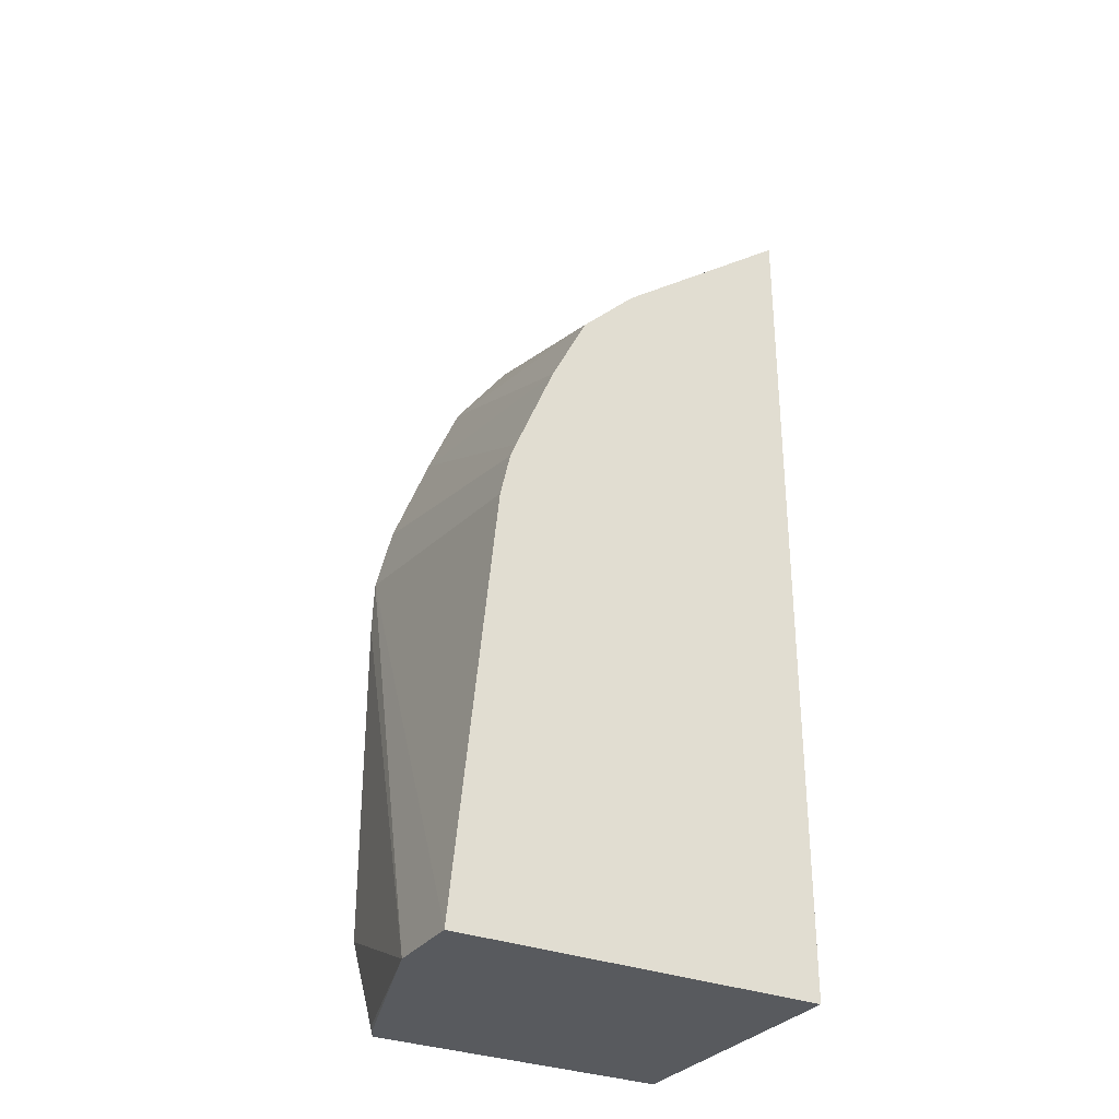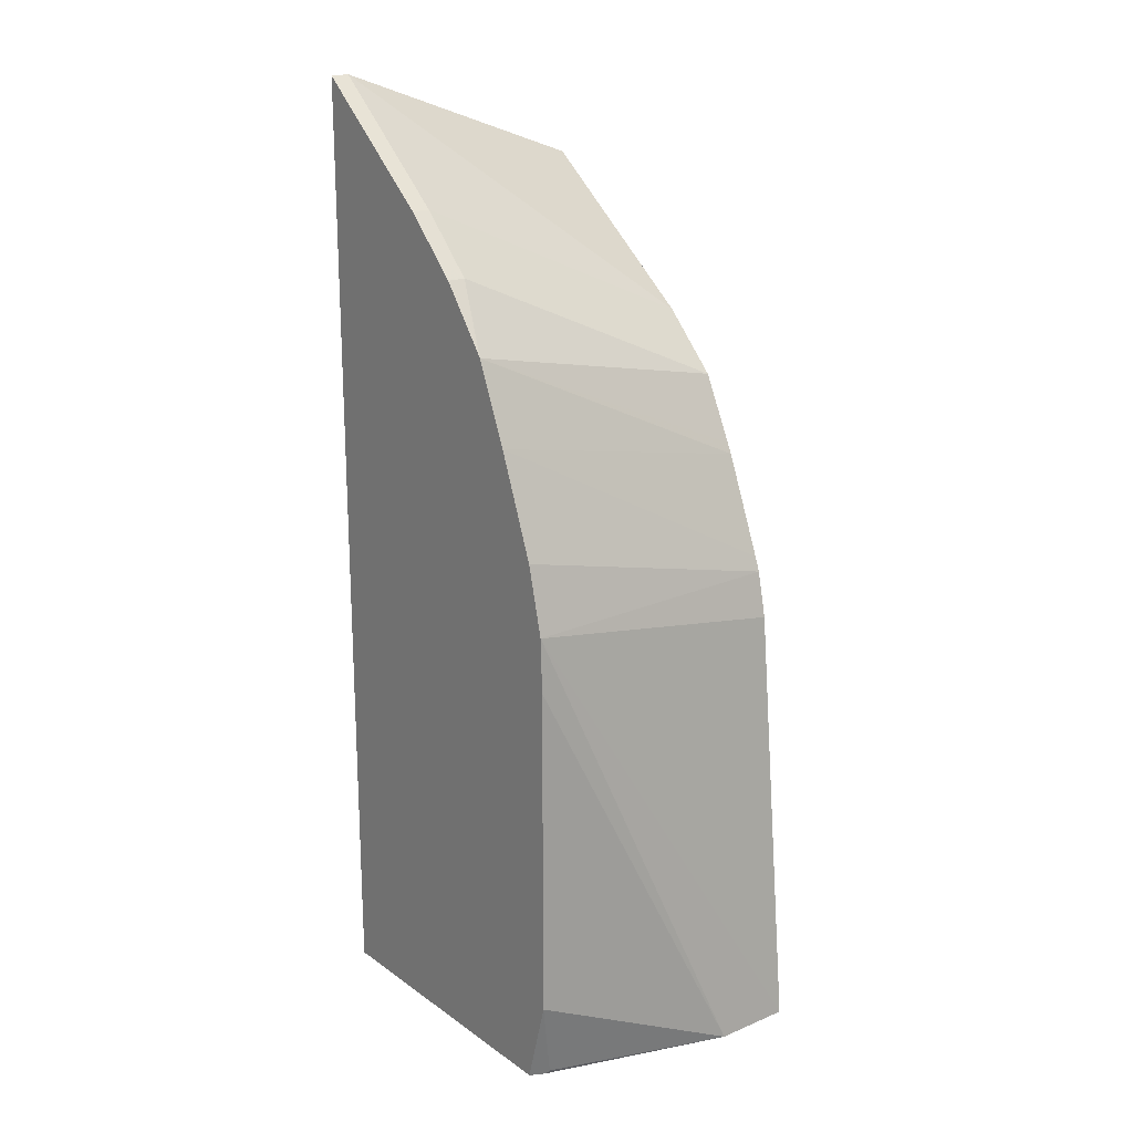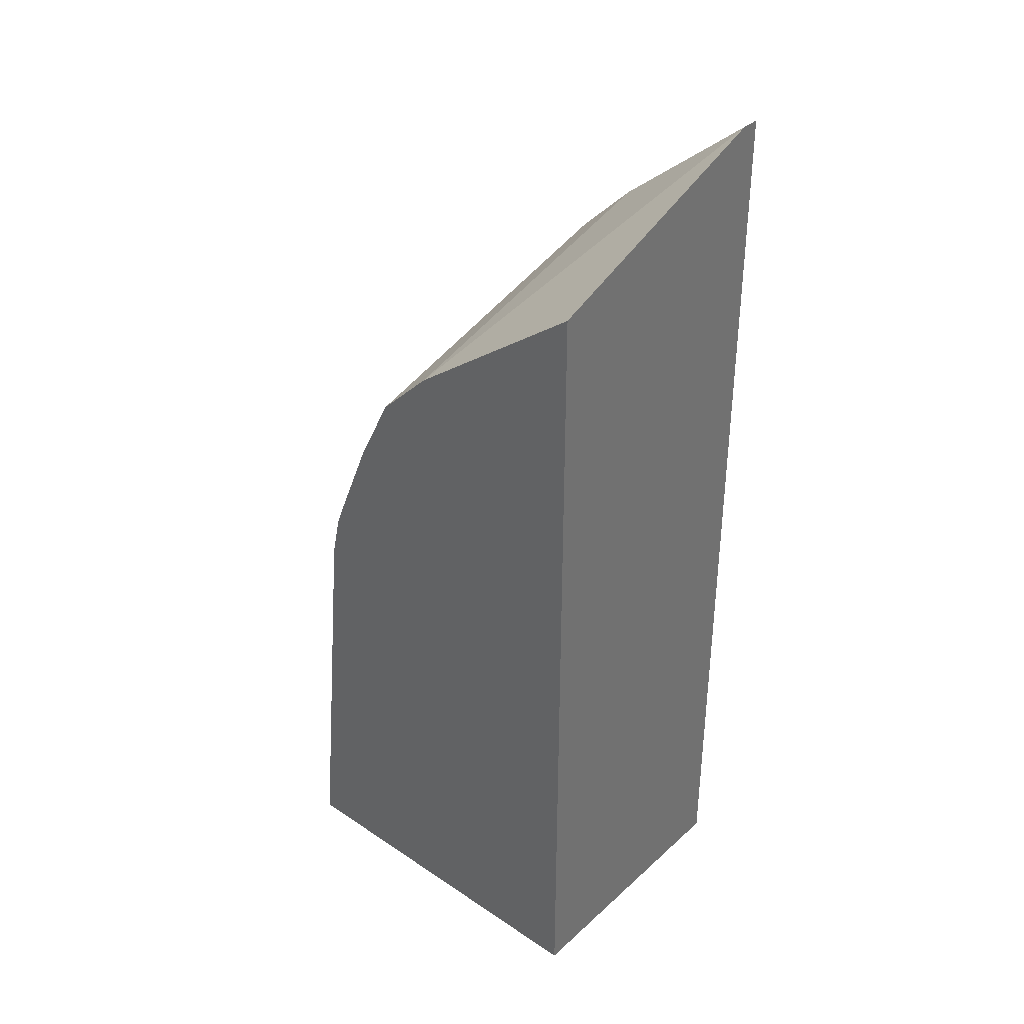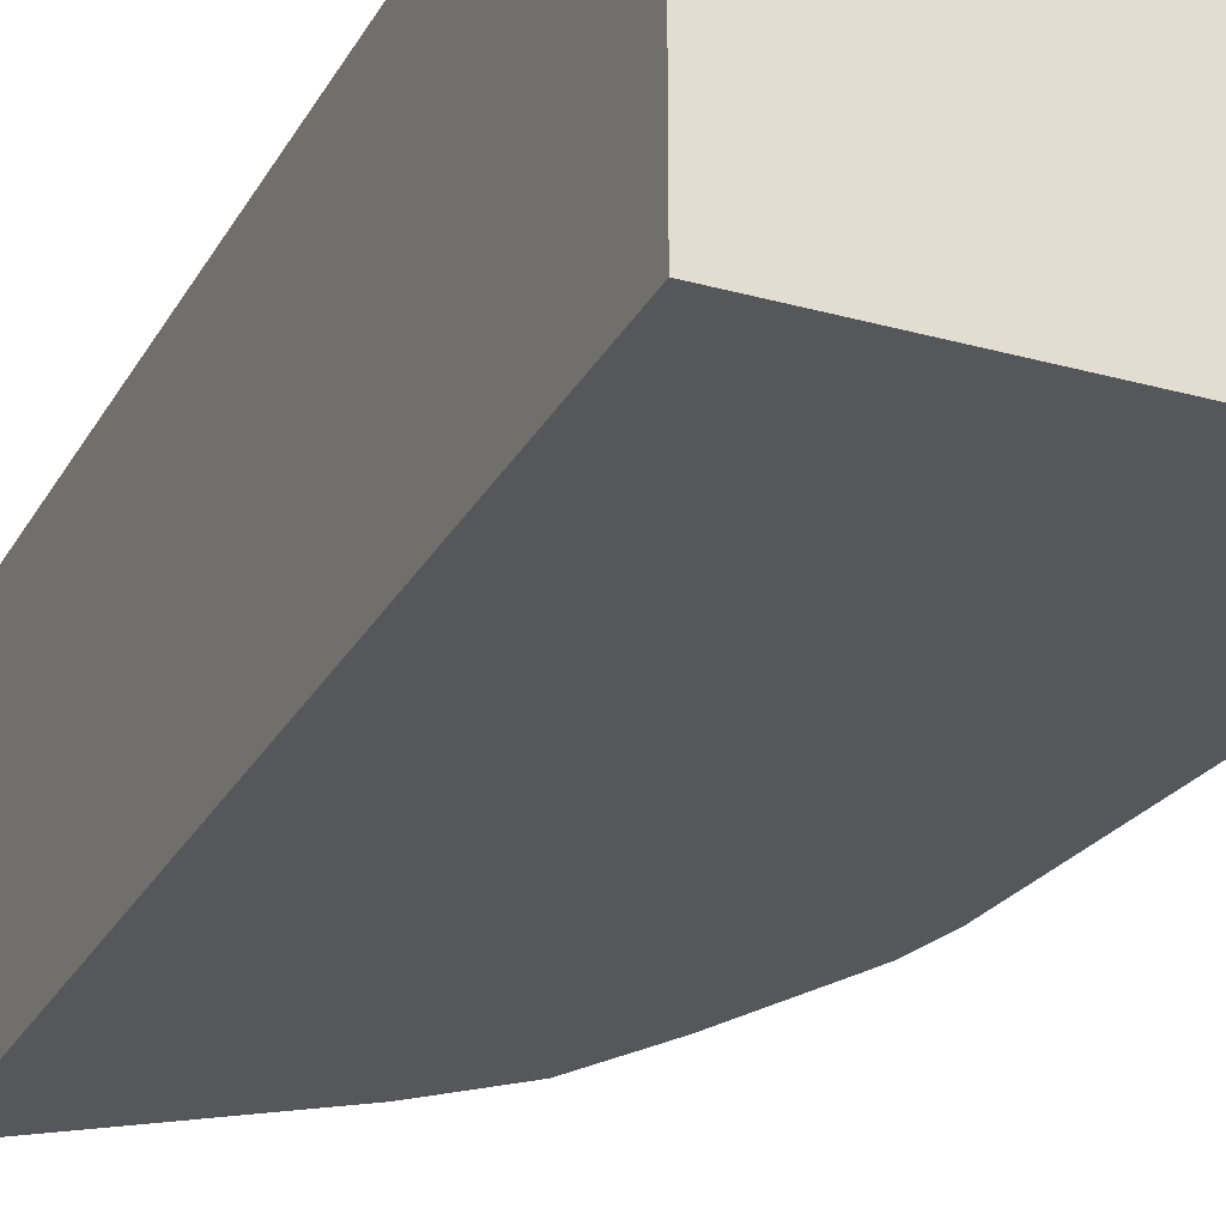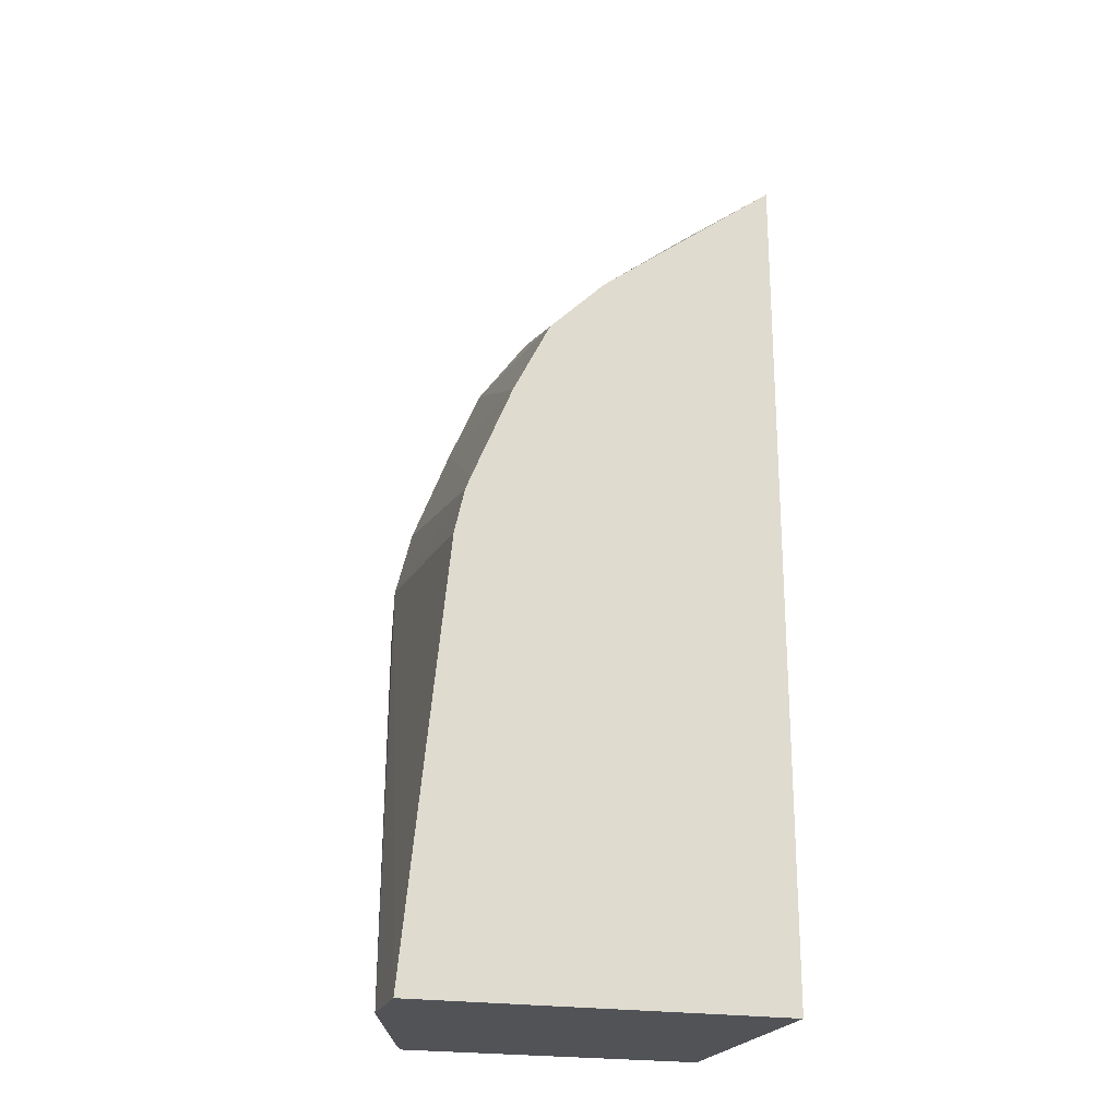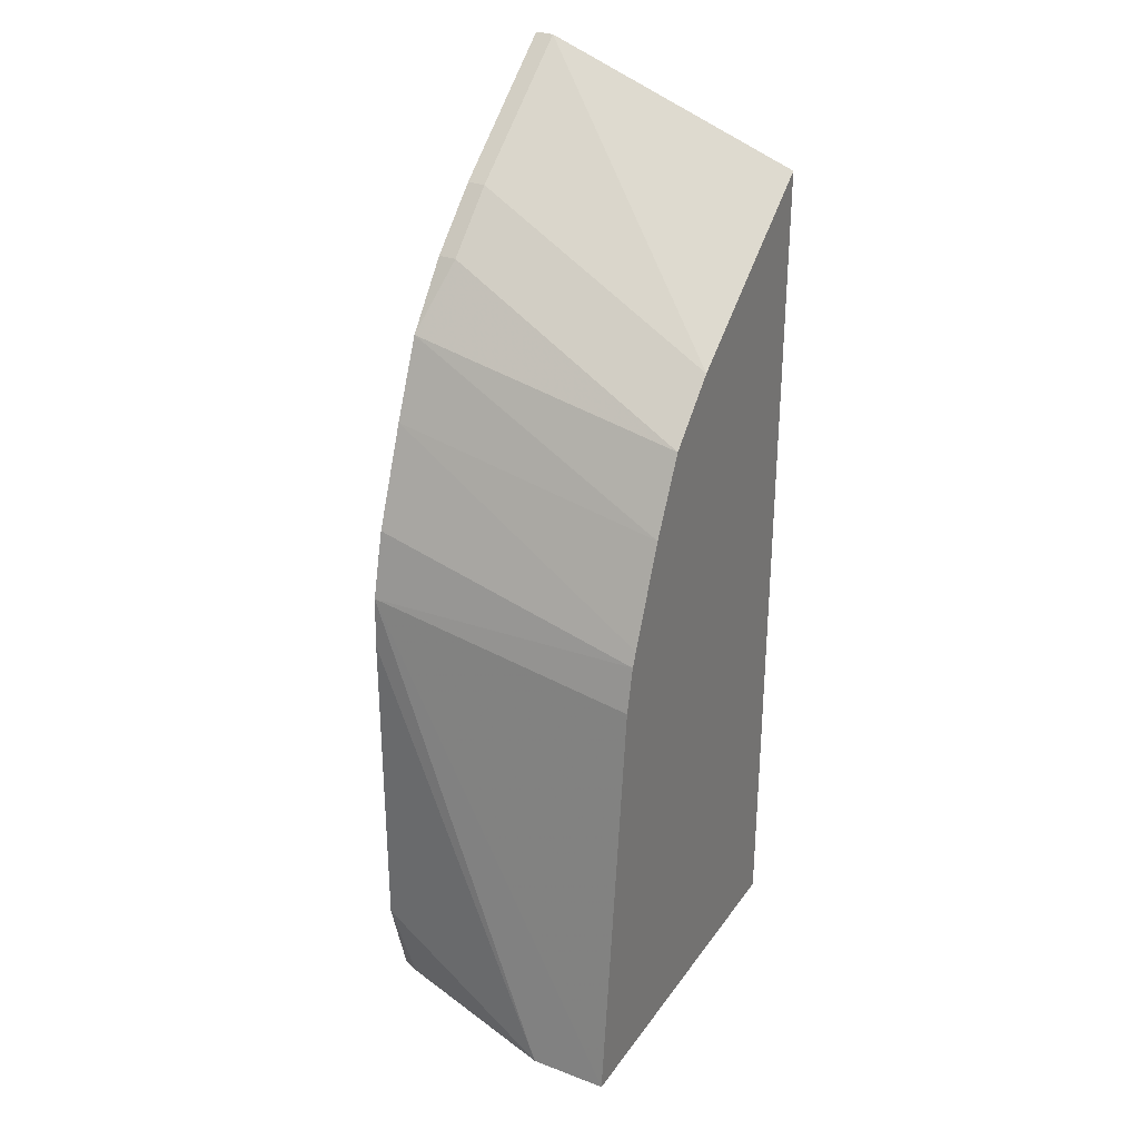
<metadata>
{"format":"obj","ext":"obj","renderer":"f3d","projection":"perspective","resolution":1024,"background":"white","views":[{"elev":-31.0,"azim":150.3,"up":"+Y"},{"elev":19.4,"azim":52.1,"up":"+Y"},{"elev":36.6,"azim":-139.1,"up":"+Y"},{"elev":-27.1,"azim":-23.4,"up":"+Z"},{"elev":-22.2,"azim":163.7,"up":"+Y"},{"elev":30.1,"azim":118.8,"up":"+Y"}]}
</metadata>
<code>
v -0.3639 -0.4398 -0.07082
v -0.3639 -0.4398 -0.02529
v -0.5807 -0.4398 -0.07082
v -0.3892 -0.1887 -0.07082
v -0.3904 -0.1633 0.0916
v -0.3892 -0.3892 0.0916
v -0.3974 -0.4379 0.08108
v -0.3988 -0.4398 0.08302
v -0.3892 -0.1946 0.0916
v -0.5807 0.0585 -0.07082
v -0.5807 -0.4398 0.0916
v -0.3951 -0.1622 -0.07082
v -0.4002 -0.1241 0.0916
v -0.4031 -0.4398 0.0916
v -0.5807 0.1139 0.08071
v -0.4757 -0.02166 -0.07082
v -0.5807 0.1139 0.0916
v -0.3984 -0.1538 -0.07082
v -0.4228 -0.06605 0.0916
v -0.5028 0.04864 0.08108
v -0.4433 -0.05408 -0.07082
v -0.5028 0.04864 0.0916
v -0.4217 -0.09733 -0.07082
v -0.4423 -0.02063 0.0916
v -0.4922 0.03812 0.0916
v -0.4703 0.01617 0.08108
v -0.4325 -0.0757 -0.07082
v -0.4247 -0.09137 -0.07082
v -0.4703 0.01617 0.0916
v -0.4808 0.02669 0.0916
f 5 22 17
f 15 17 22
f 12 19 13
f 12 18 19
f 10 15 16
f 6 8 7
f 5 11 14
f 5 6 9
f 5 14 6
f 5 17 11
f 15 22 20
f 6 14 8
f 15 20 16
f 24 26 29
f 18 23 19
f 19 23 24
f 20 22 25
f 20 25 26
f 20 26 21
f 21 26 24
f 21 24 27
f 23 28 24
f 24 28 27
f 25 30 26
f 26 30 29
f 5 25 22
f 16 20 21
f 5 30 25
f 5 29 30
f 5 24 29
f 1 2 8
f 1 8 14
f 1 14 11
f 1 11 3
f 1 3 10
f 1 10 16
f 1 16 21
f 1 21 27
f 1 27 28
f 1 23 18
f 1 18 12
f 1 12 4
f 1 28 23
f 1 5 2
f 5 19 24
f 5 13 19
f 1 4 5
f 4 12 5
f 3 15 10
f 3 17 15
f 5 12 13
f 2 9 6
f 2 5 9
f 2 7 8
f 2 6 7
f 3 11 17

</code>
